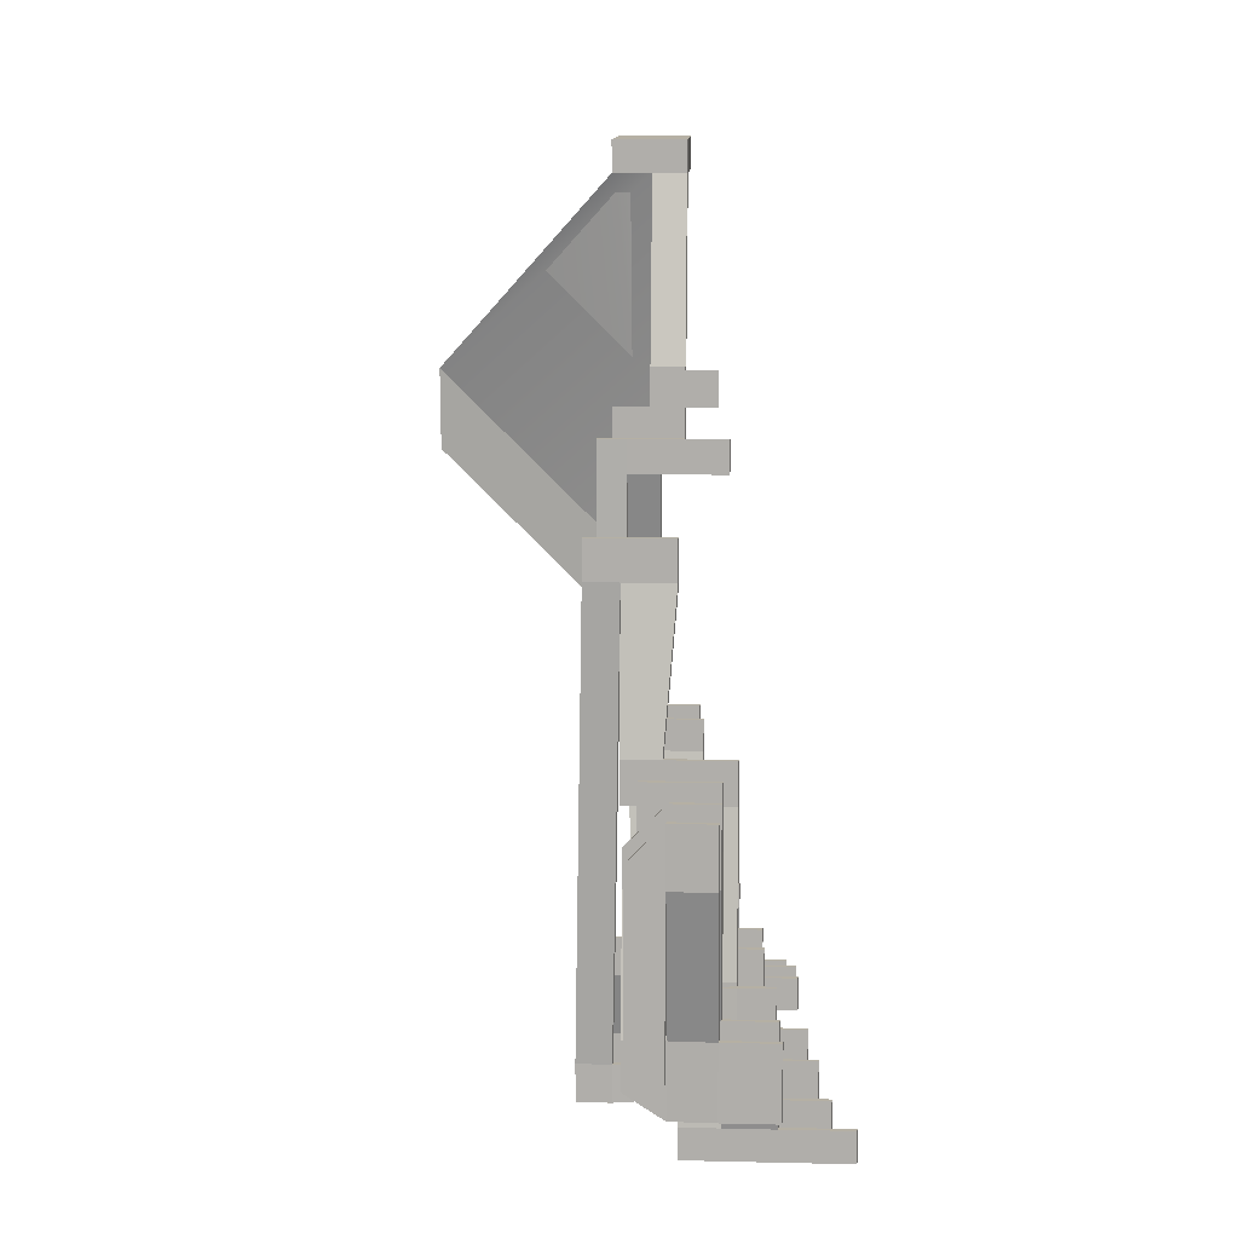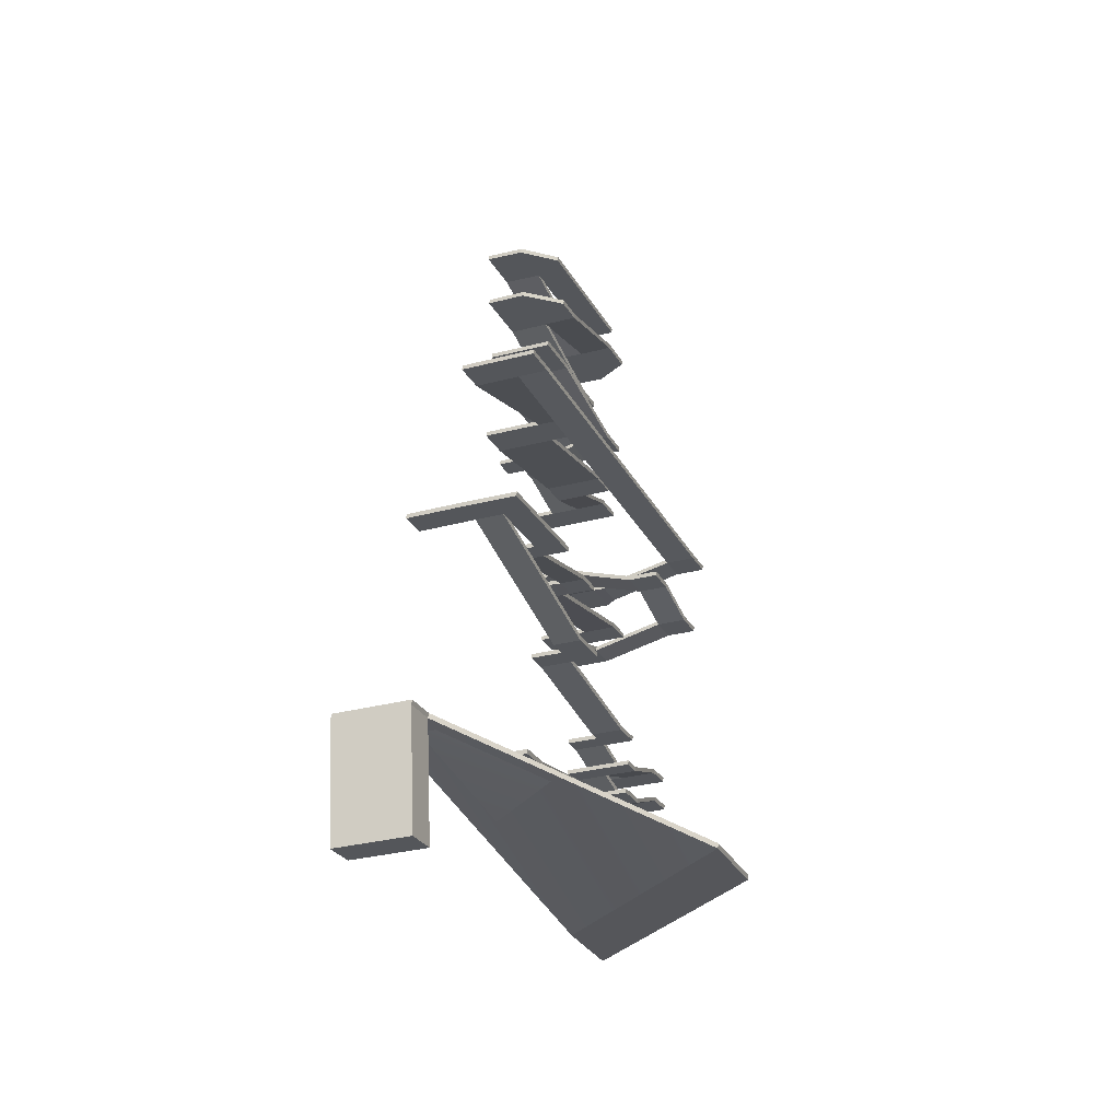
<metadata>
{"format":"obj","ext":"obj","renderer":"f3d","projection":"perspective","resolution":1024,"background":"white","views":[{"elev":11.6,"azim":-174.8,"up":"+Z"},{"elev":-25.1,"azim":22.0,"up":"+Y"}]}
</metadata>
<code>
o StairsToSlider
g StairsToSlider
v 6.685 -0.7658 5.581
v -0.09221 -0.7658 5.582
v 6.791 0.0005575 5.582
v 0.01382 0.0005316 5.582
v -0.106 -0.7664 -3.382
v 7.629e-06 -1.812e-05 -3.382
v 0.1148 -6.666 -36.62
v 6.892 -6.666 -36.62
v 0.2208 -5.9 -36.62
v 6.998 -5.9 -36.62
v 12.06 -0.6436 -3.382
v 12.06 -0.6436 0
v 12.17 0.1228 -3.382
v 12.17 0.1228 0
v 6.777 -1.812e-05 -3.382
v 6.671 -0.7664 -3.382
v 0.1245 -6.666 -25.49
v 6.902 -6.666 -25.49
v 0.2305 -5.9 -25.49
v 7.008 -5.9 -25.49
v 6.777 -8.087e-05 -29.34
v 6.671 -0.7664 -29.34
v 12.17 0.1227 -29.34
v 12.06 -0.6436 -29.34
v -8.111 -6.138 -25.47
v -8.217 -6.904 -25.47
v -8.12 -6.138 -36.6
v -8.226 -6.904 -36.6
v 12.9 -6.519 -25.49
v 13.01 -5.753 -25.49
v 12.9 -6.519 -32.74
v 13.01 -5.753 -32.74
v 7.064 -10.44 5.472
v 7.17 -9.675 5.472
v 13.05 -10.3 -0.5264
v 13.16 -9.529 -0.5264
v 7.049 -10.44 -6.093
v 7.155 -9.676 -6.093
v 13.05 -10.3 -6.093
v 13.16 -9.529 -6.093
v 0.08776 -10.63 -6.093
v 0.1938 -9.86 -6.093
v 0.1026 -10.63 5.472
v 0.2086 -9.86 5.472
v 7.246 -15.8 -31.53
v 7.352 -15.04 -31.53
v 0.2844 -15.99 -31.53
v 0.3904 -15.22 -31.53
v 7.259 -15.8 -25.89
v 7.365 -15.04 -25.89
v 0.2971 -15.99 -25.89
v 0.4032 -15.22 -25.89
v -7.343 -15.43 -25.87
v -7.449 -16.2 -25.87
v -7.356 -15.43 -31.51
v -7.462 -16.2 -31.51
v 0.3435 -18.47 -46.83
v 0.4495 -17.71 -46.83
v -7.403 -18.69 -46.81
v -7.297 -17.92 -46.81
v 0.3553 -18.47 -42.08
v 0.4613 -17.71 -42.08
v -7.391 -18.69 -42.06
v -7.285 -17.92 -42.06
v 6.131 -18.33 -42.1
v 6.237 -17.57 -42.1
v 6.119 -18.33 -46.85
v 6.225 -17.57 -46.85
v -17.95 -18.25 -42.04
v -18.06 -19.02 -42.04
v -17.97 -18.25 -46.79
v -18.07 -19.02 -46.79
v 0.6298 -22.5 5.163
v 0.7359 -21.73 5.163
v 6.405 -22.36 5.149
v 6.511 -21.59 5.149
v 0.6062 -22.5 -4.371
v 0.7122 -21.73 -4.371
v 6.382 -22.36 -4.386
v 6.488 -21.59 -4.386
v 12.26 -21.46 -4.4
v 12.15 -22.22 -4.4
v 12.28 -21.45 5.134
v 12.18 -22.22 5.134
v 6.591 -25.99 -32.17
v 6.485 -26.76 -32.17
v 12.36 -25.86 -32.18
v 12.26 -26.62 -32.18
v 6.607 -25.99 -25.75
v 6.501 -26.76 -25.75
v 12.38 -25.86 -25.77
v 12.27 -26.62 -25.77
v -6.528 -28.42 -25.72
v -6.634 -29.19 -25.72
v -6.544 -28.42 -32.14
v -6.65 -29.19 -32.14
v -1.043 -28.3 -25.73
v -1.149 -29.06 -25.73
v -1.059 -28.3 -32.15
v -1.165 -29.06 -32.15
v -1.091 -32.05 -49.22
v -0.9848 -31.28 -49.22
v -6.576 -32.18 -49.21
v -6.47 -31.41 -49.21
v -1.076 -32.05 -43.17
v -0.9698 -31.28 -43.17
v -6.561 -32.18 -43.15
v -6.454 -31.41 -43.15
v 4.562 -31.92 -43.18
v 4.668 -31.15 -43.18
v 4.547 -31.92 -49.23
v 4.653 -31.15 -49.23
v -14.38 -31.63 -43.13
v -14.49 -32.4 -43.13
v -14.4 -31.63 -49.19
v -14.5 -32.4 -49.19
v -0.7064 -38.5 4.089
v -0.6004 -37.73 4.089
v 4.931 -38.37 4.075
v 5.038 -37.6 4.075
v -0.9355 -34.98 -32.79
v -0.8295 -34.22 -32.79
v 4.702 -34.85 -32.81
v 4.808 -34.08 -32.81
v -0.9212 -34.98 -27.04
v -0.8152 -34.22 -27.04
v 4.717 -34.85 -27.06
v 4.823 -34.08 -27.06
v 9.775 -33.98 -32.82
v 9.669 -34.74 -32.82
v 9.789 -33.98 -27.07
v 9.683 -34.74 -27.07
v 9.898 -38.26 4.063
v 10 -37.5 4.063
v 9.882 -38.26 -2.551
v 4.915 -38.37 -2.539
v 5.021 -37.6 -2.539
v 9.988 -37.5 -2.551
v -0.7228 -38.5 -2.525
v -0.6168 -37.73 -2.525
v 16.01 -37.35 -2.566
v 15.9 -38.12 -2.566
v 16.02 -37.35 4.048
v 15.92 -38.11 4.048
v 8.121 -42.33 34.76
v 8.227 -41.56 34.76
v 16.15 -42.1 34.72
v 16.26 -41.34 34.72
v 8.105 -42.33 28.48
v 8.211 -41.56 28.48
v 16.13 -42.1 28.44
v 16.24 -41.34 28.44
v 21.65 -41.21 28.43
v 21.55 -41.98 28.43
v 21.67 -41.21 34.71
v 21.56 -41.98 34.71
v 17.88 -46.27 -50.29
v 17.77 -47.04 -50.29
v 23.29 -46.15 -50.3
v 23.19 -46.92 -50.3
v 17.9 -46.27 -44.35
v 17.79 -47.04 -44.35
v 23.31 -46.15 -44.36
v 23.2 -46.92 -44.36
v -12.18 -50.01 -44.27
v -12.29 -50.78 -44.27
v -12.2 -50.01 -52.2
v -12.31 -50.78 -52.2
v 4.324 -49.63 -44.31
v 4.218 -50.4 -44.31
v 4.31 -49.63 -50.26
v 4.204 -50.4 -50.26
v 2.173 -49.63 -44.31
v 2.067 -50.39 -44.31
v 2.153 -49.63 -52.24
v 2.047 -50.4 -52.24
v 2.336 -52.77 -28.28
v 2.23 -53.54 -28.28
v -3.903 -52.93 -28.27
v -4.009 -53.7 -28.27
v -4.086 -49.78 -52.22
v -4.066 -49.78 -44.29
v -4.172 -50.55 -44.29
v -4.192 -50.55 -52.22
v 2.321 -52.77 -34.11
v 2.215 -53.54 -34.11
v -3.918 -52.93 -34.1
v -4.024 -53.7 -34.1
v 21.05 -56.35 -34.16
v 20.94 -57.12 -34.16
v 21.06 -56.35 -28.33
v 20.95 -57.12 -28.33
v 15.69 -56.47 -34.15
v 15.58 -57.24 -34.15
v 15.7 -56.47 -28.32
v 15.6 -57.24 -28.32
v 15.76 -59.39 -50.26
v 15.66 -60.16 -50.26
v 21.12 -59.27 -50.27
v 21.01 -60.04 -50.27
v 15.78 -59.39 -44.31
v 15.67 -60.16 -44.31
v 21.13 -59.27 -44.33
v 21.03 -60.04 -44.33
v -10.29 -63.2 -44.25
v -10.39 -63.96 -44.25
v -10.3 -63.2 -50.2
v -10.41 -63.96 -50.2
v 2.566 -62.87 -44.28
v 2.46 -63.64 -44.28
v 2.551 -62.87 -50.23
v 2.445 -63.64 -50.23
v 2.704 -65.46 -29.4
v 2.598 -66.23 -29.4
v -3.107 -65.6 -29.39
v -3.213 -66.37 -29.39
v -3.26 -63.01 -50.21
v -3.245 -63.01 -44.26
v -3.351 -63.78 -44.26
v -3.366 -63.78 -50.21
v 2.691 -65.46 -34.71
v 2.585 -66.23 -34.71
v -3.12 -65.6 -34.69
v -3.226 -66.37 -34.69
v 11.8 -65.28 -34.73
v 11.7 -66.05 -34.73
v 11.82 -65.28 -29.43
v 11.71 -66.05 -29.43
v 5.944 -65.43 -34.72
v 5.838 -66.19 -34.72
v 5.957 -65.43 -29.41
v 5.851 -66.19 -29.41
v 6.101 -70.6 2.125
v 6.207 -69.83 2.125
v 11.96 -70.45 2.111
v 12.07 -69.69 2.11
v 6.089 -70.6 -2.785
v 6.195 -69.83 -2.785
v 11.95 -70.45 -2.8
v 12.05 -69.69 -2.8
v 17.93 -69.63 -2.815
v 17.83 -70.4 -2.814
v 17.94 -69.63 2.096
v 17.84 -70.4 2.096
v 13.62 -69.72 -2.804
v 13.51 -70.48 -2.804
v 13.63 -69.71 2.107
v 13.53 -70.48 2.107
v 13.73 -74.24 25.22
v 13.84 -73.47 25.22
v 18.04 -74.16 25.21
v 18.15 -73.39 25.21
v 13.72 -74.24 21.25
v 13.83 -73.47 21.25
v 18.03 -74.16 21.24
v 18.14 -73.39 21.24
v 22.73 -73.3 21.23
v 22.62 -74.06 21.23
v 22.74 -73.3 25.2
v 22.63 -74.06 25.2
v 18.09 -74.15 44.17
v 18.19 -73.39 44.17
v 22.68 -74.06 44.16
v 22.78 -73.3 44.16
v 18.08 -74.15 38.83
v 18.18 -73.39 38.83
v 22.67 -74.06 38.82
v 22.77 -73.3 38.82
v 2.738 -74.58 38.87
v 2.844 -73.81 38.87
v 2.752 -74.58 44.21
v 2.858 -73.81 44.21
v 18.34 -83.51 -3.447
v 18.44 -82.74 -3.447
v 13.27 -83.62 -3.435
v 13.38 -82.85 -3.435
v 13.02 -74.26 44.18
v 13.01 -74.26 38.84
v 13.11 -73.5 38.84
v 13.13 -73.5 44.18
v 18.36 -83.51 4.855
v 18.46 -82.74 4.855
v 13.29 -83.62 4.868
v 13.4 -82.85 4.867
v 18.35 -83.51 1.082
v 18.45 -82.74 1.082
v 13.28 -83.62 1.094
v 13.39 -82.85 1.094
v 7.601 -82.99 1.109
v 7.495 -83.76 1.109
v 7.59 -82.99 -3.42
v 7.484 -83.76 -3.42
v 13.35 -87.71 -34.78
v 13.46 -86.94 -34.78
v 7.566 -87.85 -34.76
v 7.672 -87.08 -34.76
v 13.37 -87.71 -28.65
v 13.47 -86.94 -28.65
v 7.581 -87.85 -28.64
v 7.687 -87.08 -28.64
v 13.36 -87.71 -30.88
v 13.47 -86.94 -30.88
v 7.575 -87.85 -30.86
v 7.681 -87.08 -30.86
v 1.894 -87.22 -30.85
v 1.788 -87.99 -30.85
v 1.884 -87.22 -34.75
v 1.778 -87.99 -34.75
v 7.641 -90.79 -50.95
v 7.747 -90.02 -50.95
v 1.853 -90.93 -50.94
v 1.959 -90.16 -50.94
v 7.654 -90.79 -45.53
v 7.76 -90.02 -45.53
v 1.866 -90.93 -45.52
v 1.972 -90.16 -45.52
v 13.67 -90.64 -45.54
v 13.77 -89.88 -45.54
v 13.65 -90.64 -50.97
v 13.76 -89.88 -50.97
v -7.995 -90.46 -45.49
v -8.101 -91.23 -45.49
v -8.008 -90.46 -50.91
v -8.114 -91.23 -50.91
v 7.817 -94.04 -30.9
v 7.923 -93.27 -30.9
v 13.83 -93.89 -30.91
v 13.94 -93.13 -30.91
v 7.808 -94.04 -34.8
v 7.914 -93.27 -34.8
v 13.82 -93.89 -34.81
v 13.93 -93.13 -34.81
v 1.589 -94.19 -34.78
v 1.695 -93.43 -34.78
v 1.599 -94.19 -30.88
v 1.705 -93.43 -30.88
v 7.862 -96.46 -51.02
v 7.968 -95.69 -51.02
v 1.643 -96.61 -51.01
v 1.749 -95.85 -51.01
v 7.875 -96.46 -45.56
v 7.981 -95.69 -45.56
v 1.657 -96.61 -45.54
v 1.763 -95.85 -45.54
v 13.78 -96.31 -45.57
v 13.89 -95.55 -45.57
v 13.77 -96.31 -51.04
v 13.88 -95.55 -51.04
v -7.533 -96.12 -45.52
v -7.639 -96.89 -45.52
v -7.546 -96.12 -50.98
v -7.652 -96.89 -50.98
v 8.063 -100.2 -29.11
v 8.169 -99.45 -29.11
v 13.97 -100.1 -29.13
v 14.08 -99.3 -29.13
v 8.048 -100.2 -35.23
v 8.154 -99.45 -35.23
v 13.96 -100.1 -35.24
v 14.06 -99.3 -35.24
v 2.386 -100.3 -35.21
v 2.492 -99.58 -35.21
v 2.401 -100.3 -29.1
v 2.507 -99.58 -29.1
v 8.128 -103.4 -53.5
v 8.234 -102.7 -53.5
v 2.466 -103.6 -53.49
v 2.572 -102.8 -53.49
v 8.144 -103.4 -46.89
v 8.25 -102.7 -46.89
v 2.483 -103.6 -46.87
v 2.589 -102.8 -46.87
v 13.67 -103.3 -46.9
v 13.78 -102.5 -46.9
v 13.66 -103.3 -53.51
v 13.76 -102.5 -53.51
v -5.795 -103 -46.85
v -5.901 -103.8 -46.85
v -5.811 -103 -53.46
v -5.917 -103.8 -53.46
v 8.353 -107.6 -29.06
v 8.459 -106.9 -29.06
v 13.88 -107.5 -29.08
v 13.99 -106.7 -29.08
v 8.338 -107.6 -35.12
v 8.444 -106.9 -35.12
v 13.87 -107.5 -35.13
v 13.97 -106.7 -35.13
v 20.33 -106.6 -35.15
v 20.22 -107.3 -35.15
v 20.34 -106.6 -29.09
v 20.24 -107.3 -29.09
v 18.14 -119.1 43.3
v 18.25 -118.4 43.3
v 24.5 -119 43.29
v 24.61 -118.2 43.29
v 18.13 -119.1 37.2
v 18.24 -118.4 37.2
v 24.49 -119 37.18
v 24.59 -118.2 37.18
v 12.33 -119.3 37.21
v 12.44 -118.5 37.21
v 12.35 -119.3 43.32
v 12.46 -118.5 43.32
v 18.67 -126.3 86.78
v 18.56 -127.1 86.78
v 12.87 -126.4 86.8
v 12.77 -127.2 86.8
v 18.27 -118.4 49.45
v 18.16 -119.1 49.45
v 12.47 -118.5 49.46
v 12.37 -119.3 49.46
v 6.914 -119.4 43.33
v 7.02 -118.6 43.33
v 6.929 -119.4 49.48
v 7.035 -118.6 49.47
v 18.27 -118.4 49.95
v 18.16 -119.1 49.95
v 12.47 -118.5 49.96
v 12.37 -119.3 49.96
v 18.66 -126.3 81.25
v 18.55 -127.1 81.25
v 12.86 -126.4 81.27
v 12.75 -127.2 81.27
v 25.38 -126.1 81.23
v 25.27 -126.9 81.23
v 25.39 -126.1 86.77
v 25.29 -126.9 86.77
v 19.29 -146.3 81.25
v 13.5 -146.4 81.27
v 19.31 -146.3 86.78
v 13.51 -146.4 86.8
v 18.92 -138.5 -3.764
v 18.82 -139.3 -3.764
v 56.58 -139.4 32.91
v 56.48 -140.2 32.91
v 26.02 -146.1 81.23
v 26.03 -146.1 86.77
v 18.93 -137.9 10.45
v 18.83 -138.6 10.45
v 56.59 -138.8 47.12
v 56.49 -139.5 47.12
f 3 4 2 1
f 4 6 5 2
f 9 10 8 7
f 13 14 12 11
f 15 6 4 3
f 1 2 5 16
f 17 18 16 5
f 19 17 5 6
f 18 20 15 16
f 20 19 6 15
f 11 12 1 16
f 23 24 22 21
f 12 14 3 1
f 14 13 15 3
f 21 22 16 15
f 23 21 15 13
f 22 24 11 16
f 24 23 13 11
f 7 8 18 17
f 27 28 26 25
f 31 32 30 29
f 10 9 19 20
f 35 36 34 33
f 31 29 18 8
f 30 32 10 20
f 32 31 8 10
f 37 38 20 18
f 39 37 18 29
f 38 40 30 20
f 40 39 29 30
f 43 44 42 41
f 35 33 37 39
f 34 36 40 38
f 36 35 39 40
f 47 48 46 45
f 43 41 37 33
f 42 44 34 38
f 44 43 33 34
f 49 50 38 37
f 51 49 37 41
f 50 52 42 38
f 52 51 41 42
f 25 26 17 19
f 27 25 19 9
f 26 28 7 17
f 28 27 9 7
f 45 46 50 49
f 47 45 49 51
f 46 48 52 50
f 55 56 54 53
f 53 54 51 52
f 55 53 52 48
f 54 56 47 51
f 59 60 58 57
f 61 62 48 47
f 63 61 47 56
f 62 64 55 48
f 64 63 56 55
f 67 68 66 65
f 59 57 61 63
f 58 60 64 62
f 71 72 70 69
f 69 70 63 64
f 71 69 64 60
f 70 72 59 63
f 72 71 60 59
f 75 76 74 73
f 67 65 61 57
f 66 68 58 62
f 68 67 57 58
f 77 78 62 61
f 79 77 61 65
f 78 80 66 62
f 80 79 65 66
f 73 74 78 77
f 75 73 77 79
f 74 76 80 78
f 83 84 82 81
f 87 88 86 85
f 83 81 80 76
f 82 84 75 79
f 84 83 76 75
f 89 90 79 80
f 91 89 80 81
f 90 92 82 79
f 92 91 81 82
f 95 96 94 93
f 87 85 89 91
f 86 88 92 90
f 88 87 91 92
f 97 98 90 89
f 99 97 89 85
f 98 100 86 90
f 100 99 85 86
f 93 94 98 97
f 95 93 97 99
f 94 96 100 98
f 103 104 102 101
f 105 106 99 100
f 107 105 100 96
f 106 108 95 99
f 108 107 96 95
f 111 112 110 109
f 103 101 105 107
f 102 104 108 106
f 115 116 114 113
f 113 114 107 108
f 115 113 108 104
f 114 116 103 107
f 116 115 104 103
f 119 120 118 117
f 111 109 105 101
f 110 112 102 106
f 112 111 101 102
f 121 122 106 105
f 123 121 105 109
f 122 124 110 106
f 124 123 109 110
f 125 126 122 121
f 127 125 121 123
f 126 128 124 122
f 131 132 130 129
f 129 130 123 124
f 131 129 124 128
f 130 132 127 123
f 133 134 120 119
f 135 136 127 132
f 137 138 131 128
f 138 135 132 131
f 139 140 126 125
f 136 139 125 127
f 140 137 128 126
f 133 119 136 135
f 120 134 138 137
f 143 144 142 141
f 117 118 140 139
f 119 117 139 136
f 118 120 137 140
f 141 142 135 138
f 143 141 138 134
f 142 144 133 135
f 147 148 146 145
f 149 150 134 133
f 151 149 133 144
f 150 152 143 134
f 152 151 144 143
f 145 146 150 149
f 147 145 149 151
f 146 148 152 150
f 155 156 154 153
f 159 160 158 157
f 155 153 152 148
f 154 156 147 151
f 156 155 148 147
f 161 162 151 152
f 163 161 152 153
f 162 164 154 151
f 164 163 153 154
f 167 168 166 165
f 159 157 161 163
f 158 160 164 162
f 160 159 163 164
f 169 170 162 161
f 171 169 161 157
f 170 172 158 162
f 172 171 157 158
f 173 174 170 169
f 175 173 169 171
f 174 176 172 170
f 176 175 171 172
f 179 180 178 177
f 181 182 173 175
f 183 184 176 174
f 184 181 175 176
f 165 166 183 182
f 167 165 182 181
f 166 168 184 183
f 168 167 181 184
f 185 186 174 173
f 187 185 173 182
f 186 188 183 174
f 188 187 182 183
f 191 192 190 189
f 179 177 185 187
f 178 180 188 186
f 180 179 187 188
f 193 194 186 185
f 195 193 185 177
f 194 196 178 186
f 196 195 177 178
f 199 200 198 197
f 191 189 193 195
f 190 192 196 194
f 192 191 195 196
f 201 202 194 193
f 203 201 193 189
f 202 204 190 194
f 204 203 189 190
f 207 208 206 205
f 199 197 201 203
f 198 200 204 202
f 200 199 203 204
f 209 210 202 201
f 211 209 201 197
f 210 212 198 202
f 212 211 197 198
f 215 216 214 213
f 217 218 209 211
f 219 220 212 210
f 220 217 211 212
f 205 206 219 218
f 207 205 218 217
f 206 208 220 219
f 208 207 217 220
f 221 222 210 209
f 223 221 209 218
f 222 224 219 210
f 224 223 218 219
f 227 228 226 225
f 215 213 221 223
f 214 216 224 222
f 216 215 223 224
f 229 230 222 221
f 231 229 221 213
f 230 232 214 222
f 232 231 213 214
f 225 226 230 229
f 227 225 229 231
f 226 228 232 230
f 235 236 234 233
f 237 238 231 232
f 239 237 232 228
f 238 240 227 231
f 240 239 228 227
f 233 234 238 237
f 235 233 237 239
f 234 236 240 238
f 243 244 242 241
f 245 246 239 240
f 247 245 240 236
f 246 248 235 239
f 248 247 236 235
f 241 242 246 245
f 243 241 245 247
f 242 244 248 246
f 251 252 250 249
f 253 254 247 248
f 255 253 248 244
f 254 256 243 247
f 256 255 244 243
f 249 250 254 253
f 251 249 253 255
f 250 252 256 254
f 259 260 258 257
f 257 258 255 256
f 259 257 256 252
f 258 260 251 255
f 263 264 262 261
f 265 266 252 251
f 267 265 251 260
f 266 268 259 252
f 268 267 260 259
f 271 272 270 269
f 263 261 265 267
f 262 264 268 266
f 264 263 267 268
f 275 276 274 273
f 277 278 265 261
f 279 280 262 266
f 280 277 261 262
f 269 270 279 278
f 271 269 278 277
f 270 272 280 279
f 272 271 277 280
f 281 282 266 265
f 283 281 265 278
f 282 284 279 266
f 284 283 278 279
f 285 286 282 281
f 287 285 281 283
f 286 288 284 282
f 288 287 283 284
f 273 274 286 285
f 275 273 285 287
f 274 276 288 286
f 291 292 290 289
f 289 290 287 288
f 291 289 288 276
f 290 292 275 287
f 295 296 294 293
f 297 298 276 275
f 299 297 275 292
f 298 300 291 276
f 300 299 292 291
f 301 302 298 297
f 303 301 297 299
f 302 304 300 298
f 304 303 299 300
f 293 294 302 301
f 295 293 301 303
f 294 296 304 302
f 307 308 306 305
f 305 306 303 304
f 307 305 304 296
f 306 308 295 303
f 311 312 310 309
f 313 314 296 295
f 315 313 295 308
f 314 316 307 296
f 316 315 308 307
f 319 320 318 317
f 311 309 313 315
f 310 312 316 314
f 323 324 322 321
f 321 322 315 316
f 323 321 316 312
f 322 324 311 315
f 324 323 312 311
f 327 328 326 325
f 319 317 313 309
f 318 320 310 314
f 320 319 309 310
f 329 330 314 313
f 331 329 313 317
f 330 332 318 314
f 332 331 317 318
f 335 336 334 333
f 327 325 329 331
f 326 328 332 330
f 328 327 331 332
f 339 340 338 337
f 335 333 329 325
f 334 336 326 330
f 336 335 325 326
f 341 342 330 329
f 343 341 329 333
f 342 344 334 330
f 344 343 333 334
f 347 348 346 345
f 339 337 341 343
f 338 340 344 342
f 351 352 350 349
f 349 350 343 344
f 351 349 344 340
f 350 352 339 343
f 352 351 340 339
f 355 356 354 353
f 347 345 341 337
f 346 348 338 342
f 348 347 337 338
f 357 358 342 341
f 359 357 341 345
f 358 360 346 342
f 360 359 345 346
f 363 364 362 361
f 355 353 357 359
f 354 356 360 358
f 356 355 359 360
f 367 368 366 365
f 363 361 357 353
f 362 364 354 358
f 364 363 353 354
f 369 370 358 357
f 371 369 357 361
f 370 372 362 358
f 372 371 361 362
f 375 376 374 373
f 367 365 369 371
f 366 368 372 370
f 379 380 378 377
f 377 378 371 372
f 379 377 372 368
f 378 380 367 371
f 380 379 368 367
f 383 384 382 381
f 375 373 369 365
f 374 376 366 370
f 376 375 365 366
f 385 386 370 369
f 387 385 369 373
f 386 388 374 370
f 388 387 373 374
f 381 382 386 385
f 383 381 385 387
f 382 384 388 386
f 391 392 390 389
f 389 390 387 388
f 391 389 388 384
f 390 392 383 387
f 395 396 394 393
f 397 398 384 383
f 399 397 383 392
f 398 400 391 384
f 400 399 392 391
f 403 404 402 401
f 395 393 397 399
f 394 396 400 398
f 396 395 399 400
f 401 402 398 397
f 403 401 397 393
f 402 404 394 398
f 407 408 406 405
f 409 410 393 394
f 411 409 394 404
f 410 412 403 393
f 415 416 414 413
f 413 414 404 403
f 415 413 403 412
f 414 416 411 404
f 416 415 412 411
f 417 418 410 409
f 419 417 409 411
f 418 420 412 410
f 420 419 411 412
f 421 422 418 417
f 423 421 417 419
f 422 424 420 418
f 424 423 419 420
f 427 428 426 425
f 407 405 421 423
f 431 432 430 429
f 408 407 423 424
f 435 436 434 433
f 427 425 421 405
f 437 438 431 429
f 428 427 405 406
f 439 440 422 421
f 441 439 421 425
f 440 442 426 422
f 442 441 425 426
f 430 432 408 424
f 437 429 422 426
f 431 438 428 406
f 438 437 426 428
f 429 430 424 422
f 432 431 406 408
f 433 434 440 439
f 435 433 439 441
f 434 436 442 440
f 436 435 441 442

</code>
